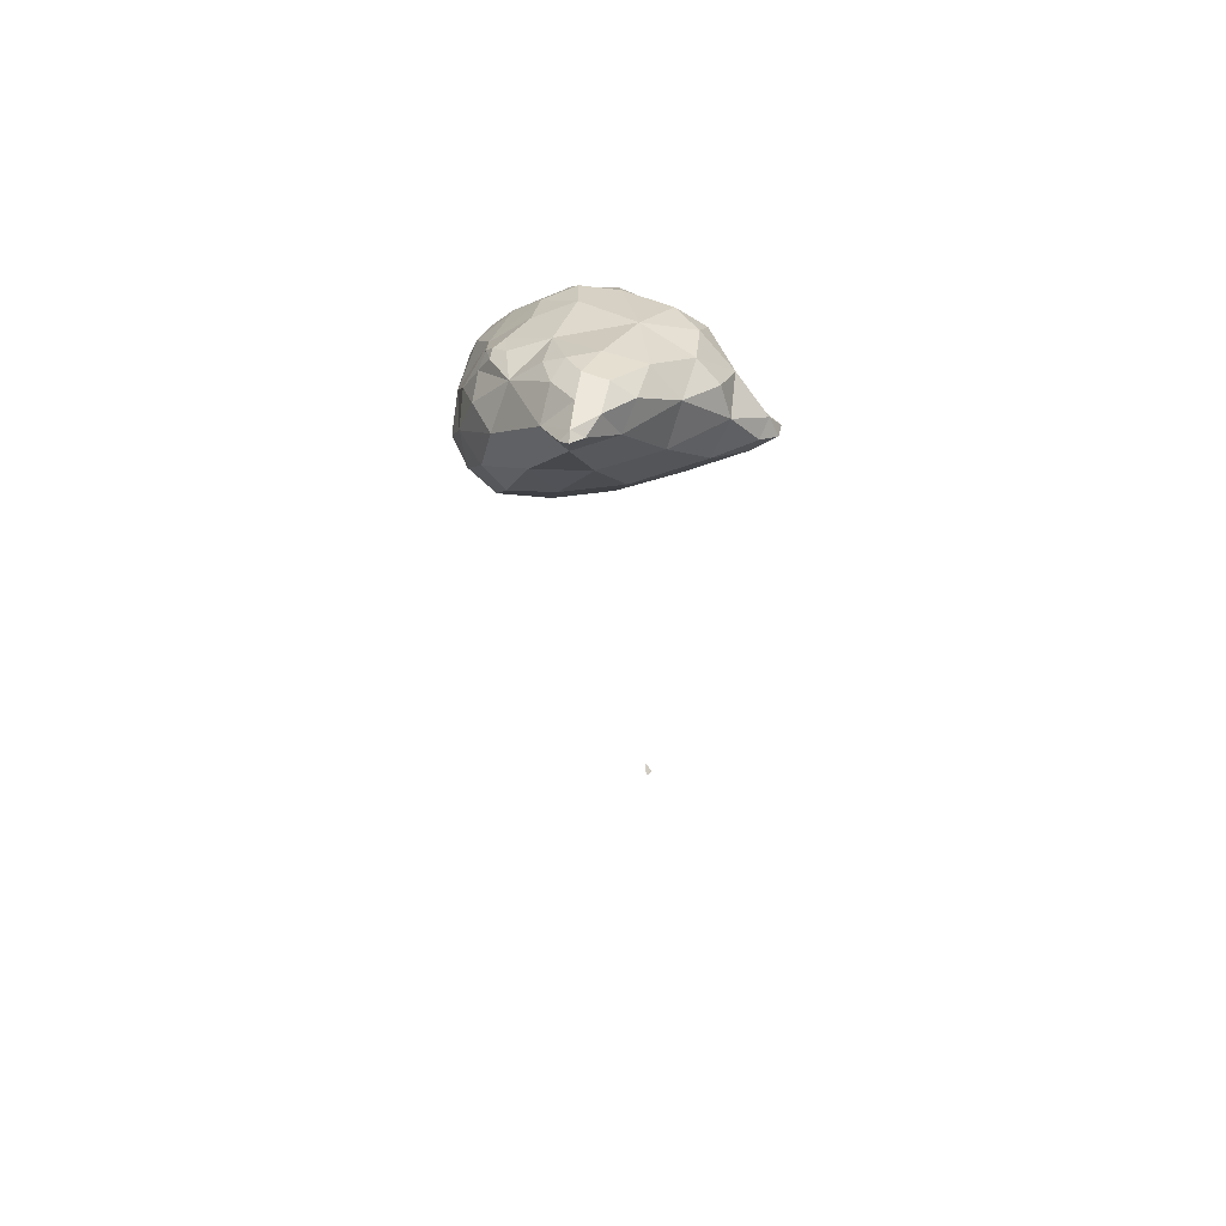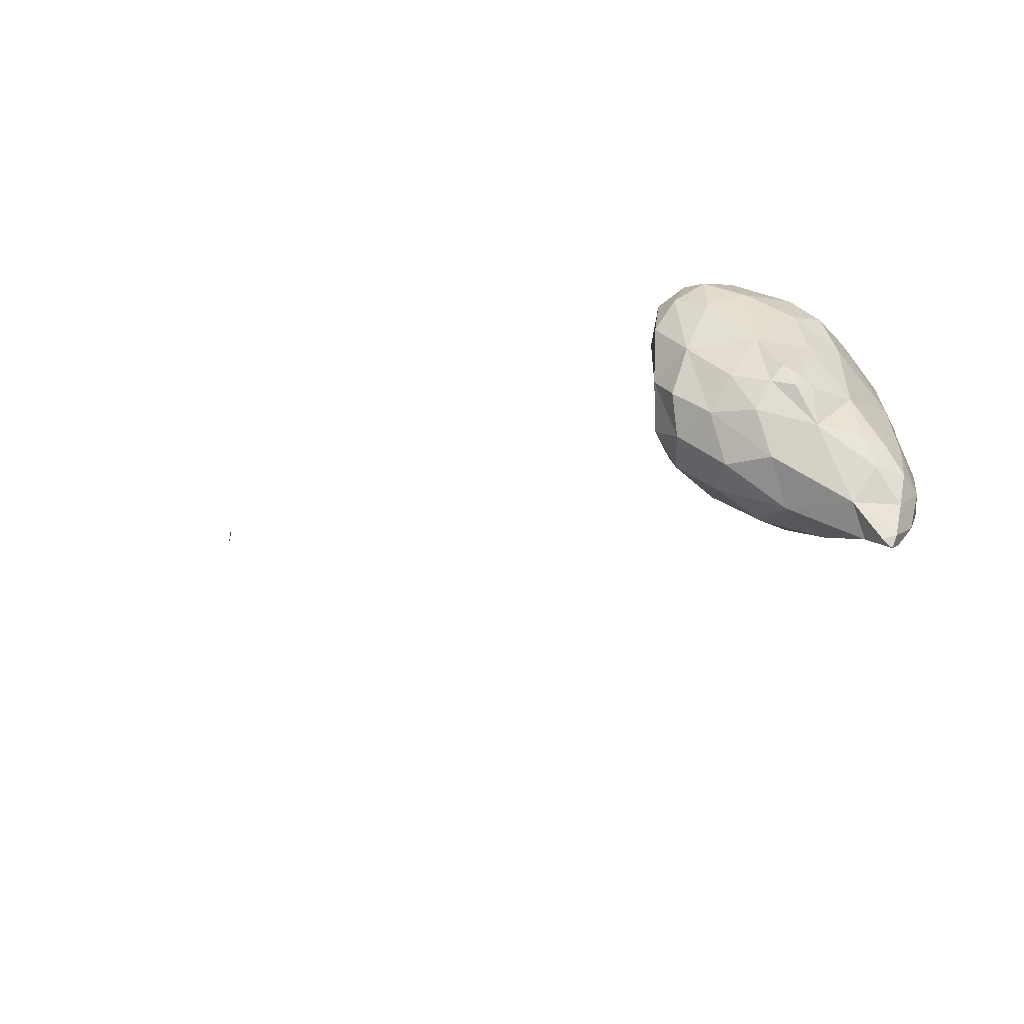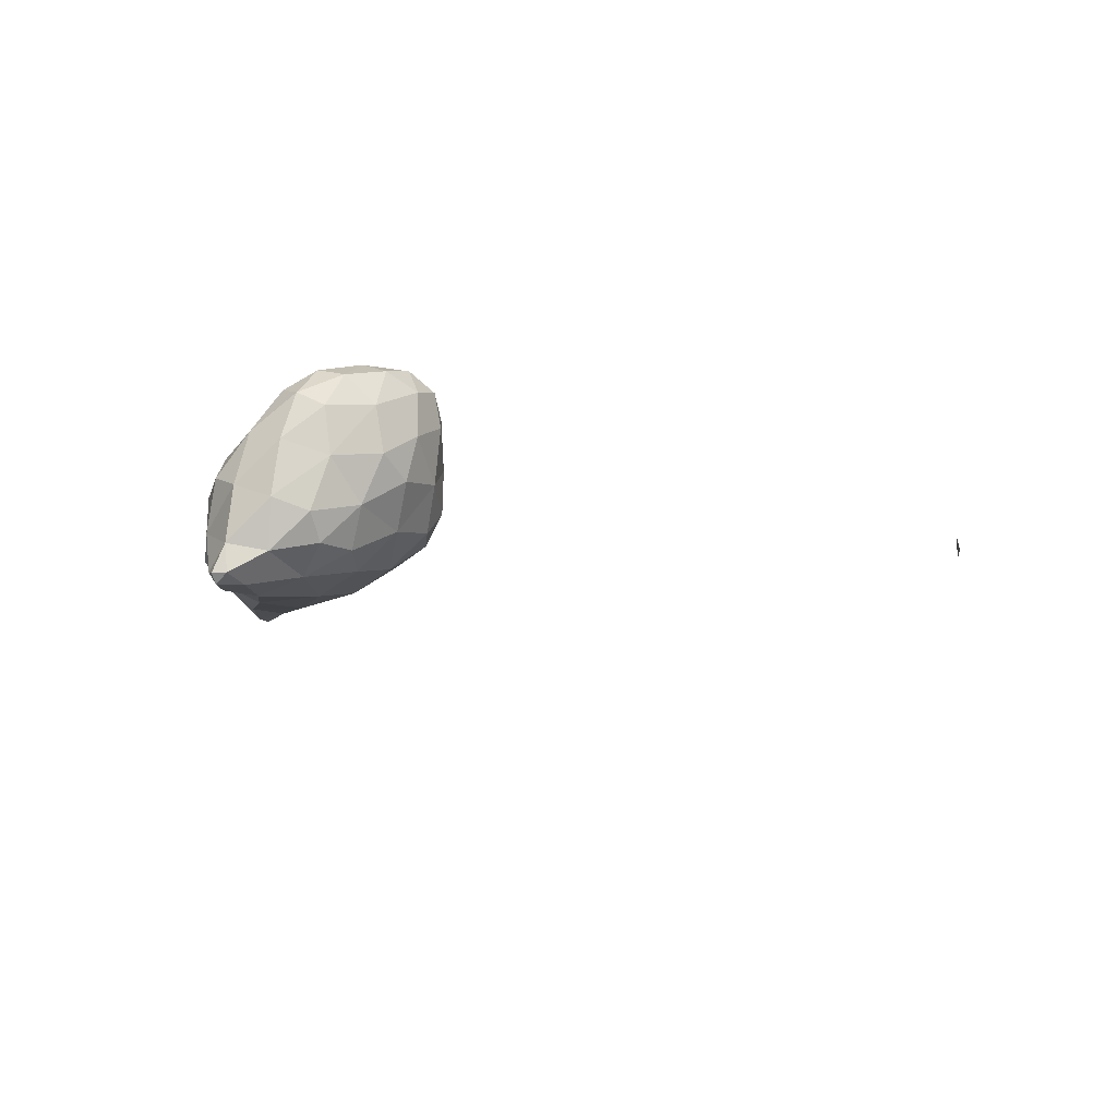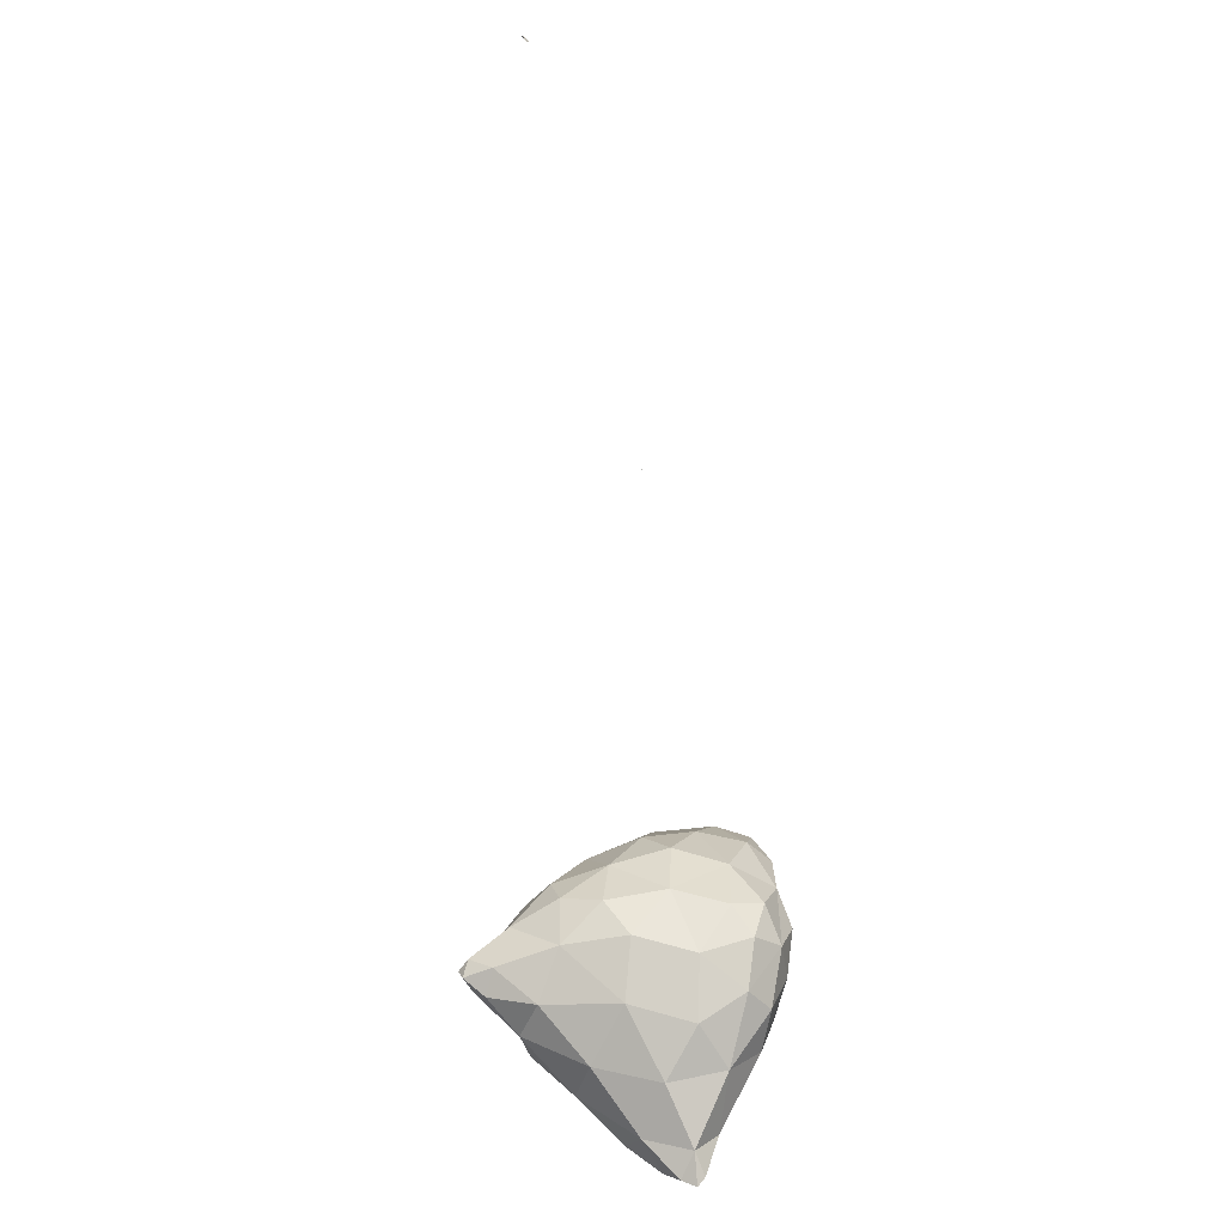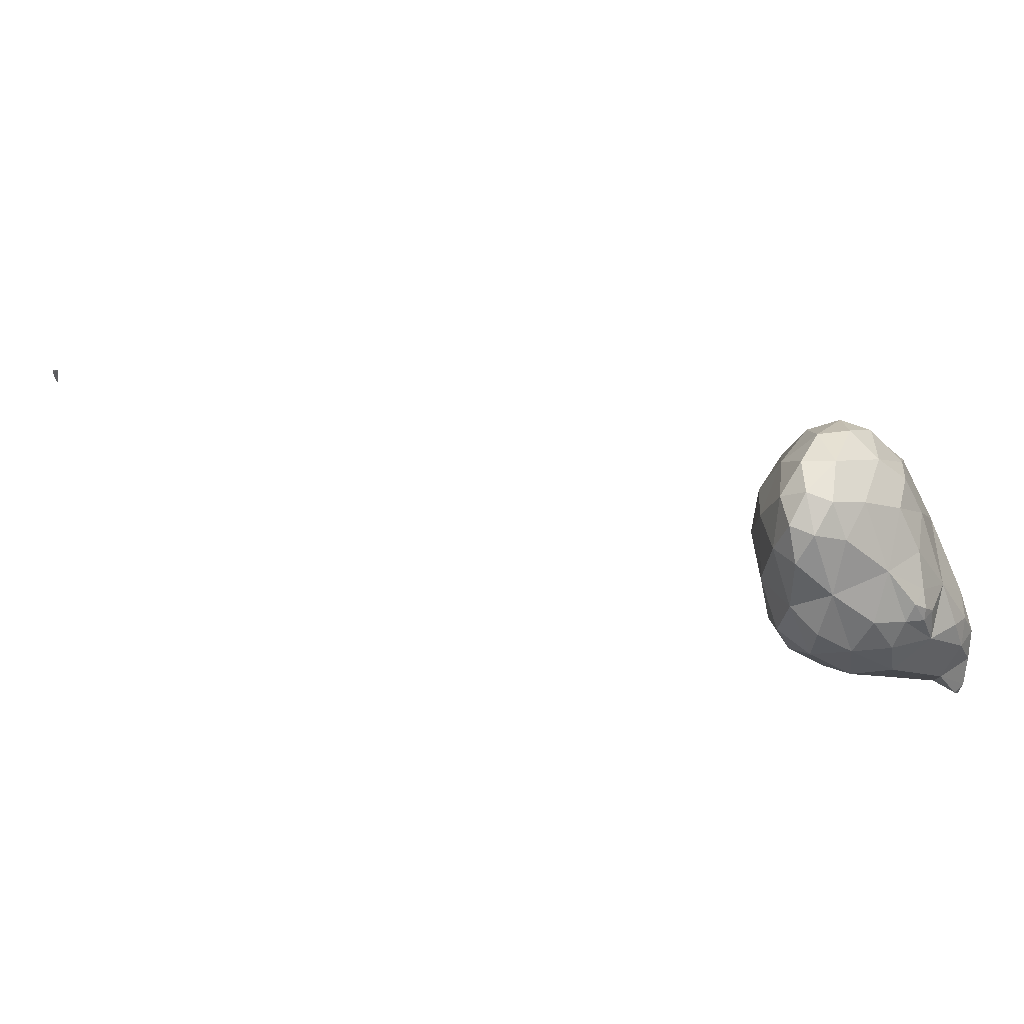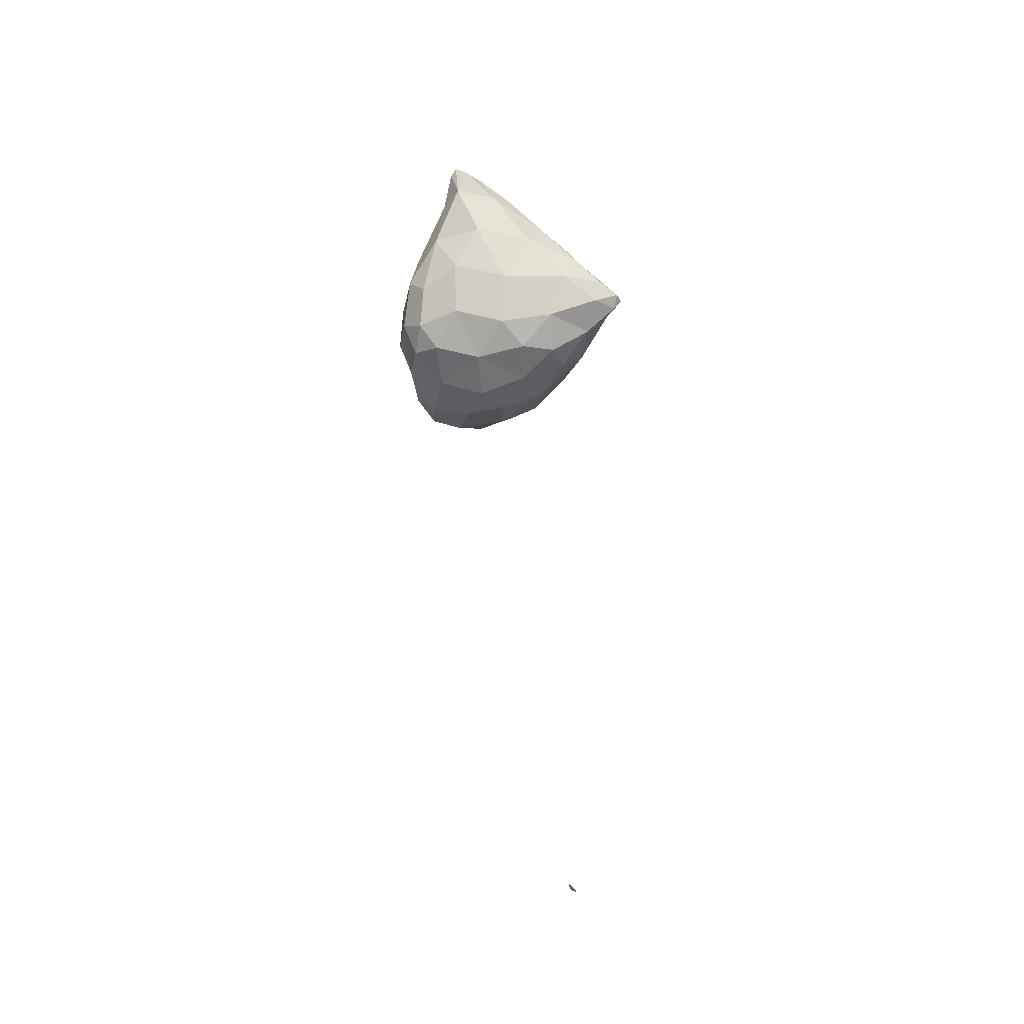
<metadata>
{"format":"obj","ext":"obj","renderer":"f3d","projection":"perspective","resolution":1024,"background":"white","views":[{"elev":53.4,"azim":-6.4,"up":"+Z"},{"elev":-21.9,"azim":-50.7,"up":"+Y"},{"elev":15.7,"azim":131.4,"up":"+Y"},{"elev":-67.0,"azim":-177.8,"up":"+Y"},{"elev":40.5,"azim":-85.7,"up":"+Y"},{"elev":-42.8,"azim":6.5,"up":"+Z"}]}
</metadata>
<code>
v 5.758 -34.59 29.69
v 5.756 -34.59 29.69
v 5.756 -34.59 29.69
v 5.754 -34.59 29.69
v 5.755 -34.59 29.69
v 5.758 -34.59 29.69
v 5.755 -34.59 29.69
v 5.754 -34.59 29.69
v 5.756 -34.59 29.69
v 5.756 -34.59 29.69
v 2.942 -27.02 60.8
v 3.266 -26.88 61.1
v 3.196 -27.28 60.96
v 3.692 -27.04 60.88
v 3.235 -26.76 60.02
v 2.482 -25.81 60.13
v 3.513 -25.84 61.17
v 4.208 -26.37 61.08
v 4.83 -26.21 59.92
v 5.359 -25.47 60.62
v 0.751 -24.25 56.76
v 1.094 -24.27 58.22
v 2.106 -25.59 58
v 4.05 -25.98 58.13
v 6.3 -25.24 57.94
v 6.82 -24.6 59.36
v 1.456 -24.59 55.88
v 0.351 -23.03 55.26
v 2.988 -25.34 56.5
v 5.168 -24.87 56.01
v 8.445 -23.94 57.59
v 7.813 -24.33 56.27
v 9.405 -23.77 56.28
v 1.196 -23.6 54.59
v 2.885 -24.14 54.77
v 1.863 -22.84 53.85
v 7.104 -23.49 54.72
v 4.922 -23.69 54.32
v 9.158 -23.47 55.44
v 3.698 -22.36 53.52
v 6.918 -17.95 28.49
v 6.9 -17.84 28.52
v 6.931 -17.86 28.5
v 6.948 -17.9 28.46
v 6.968 -17.92 28.45
v 2.909 -24.68 60.75
v 3.81 -24.77 61.18
v 4.607 -25.17 61.13
v 5.926 -23.94 60.34
v 0.19 -22.64 56.63
v 0.64 -22.8 58.03
v 1.769 -23.33 59.47
v 2.778 -23.56 60.41
v 0.925 -21.84 58.4
v 3.202 -22.08 59.82
v 8.172 -23.46 58.61
v 7.489 -22.82 59.23
v 8.84 -22.12 57.7
v -0.041 -21.74 55.4
v 1.281 -22.04 59.07
v 1.217 -21.29 58.68
v 1.799 -22.05 59.38
v 9.817 -23.08 56.52
v 10.11 -23.32 55.84
v 10.26 -22.88 55.86
v 0.828 -22.39 54.1
v 0.388 -20.91 54.42
v 1.41 -21.62 59.09
v 5.748 -22.64 53.69
v 7.077 -22.12 53.85
v 8.655 -22.23 54.74
v 9.935 -22.86 55.45
v 1.851 -21.01 53.46
v 3.624 -20.49 53.1
v 5.56 -20.99 53.37
v 6.888 -17.65 28.56
v 6.891 -17.71 28.55
v 7.049 -17.8 28.38
v 6.964 -17.7 28.47
v 7.078 -17.65 28.36
v 7.03 -17.8 28.41
v 6.971 -17.63 28.49
v 7.119 -17.72 28.32
v 7.136 -17.67 28.31
v 7.085 -17.65 28.37
v 7.138 -17.61 28.32
v 3.441 -23.82 60.81
v 4.545 -23.6 60.71
v 0.422 -21.5 57.28
v 2.694 -20.2 58.77
v 3.142 -18.7 57.99
v 4.203 -19.75 58.9
v 5.913 -21.43 59.49
v 7.814 -21.22 58.7
v 8.231 -20.28 57.81
v 0.278 -20.2 55.78
v 1.37 -20 57.66
v 1.844 -21.15 58.98
v 9.559 -21.98 55.92
v 8.549 -20.23 56.53
v 0.443 -19.06 54.47
v 7.392 -20.95 53.98
v 8.248 -20.44 55
v 1.217 -19.09 53.74
v 2.82 -19.05 53.31
v 4.517 -19.34 53.3
v 6.301 -19.22 54.08
v 6.921 -17.49 28.54
v 6.896 -17.52 28.57
v 7.022 -17.52 28.44
v 6.962 -17.41 28.52
v 6.945 -17.44 28.53
v 7.049 -17.51 28.42
v 7.116 -17.57 28.34
v 4.346 -18.39 58.2
v 5.679 -18.76 58.19
v 7.21 -19.89 58.43
v 1.046 -18.44 56.1
v 2.298 -17.81 56.71
v 4.184 -17.47 57.2
v 5.722 -17.46 57
v 6.052 -17.32 55.95
v 7.201 -18.68 57.13
v 0.778 -18.07 55.02
v 1.624 -17.3 55.58
v 7.267 -18.68 55.52
v 5.81 -17.64 54.81
v 1.043 -17.91 54.19
v 2.211 -17.66 53.87
v 4.194 -17.78 53.95
v 6.91 -17.4 28.57
v 3.129 -16.77 55.67
v 4.795 -16.78 56.19
v 1.803 -17.07 54.69
v 3.106 -16.85 54.52
v 4.557 -16.81 55.1
v 4.136 -8.194 45.13
v 4.132 -8.194 45.13
v 4.134 -8.193 45.13
v 4.132 -8.192 45.12
v 4.133 -8.193 45.13
v 4.131 -8.193 45.12
v 4.136 -8.194 45.13
v 4.139 -8.195 45.13
v 4.135 -8.194 45.13
v 4.137 -8.193 45.13
v 4.14 -8.194 45.13
v 4.135 -8.195 45.13
v 4.132 -8.194 45.13
v 4.138 -8.194 45.13
f 1 3 2
f 4 2 3
f 5 3 1
f 5 4 3
f 6 2 7
f 6 1 2
f 4 7 2
f 4 8 7
f 9 1 6
f 9 5 1
f 5 8 4
f 5 9 8
f 6 7 10
f 10 7 8
f 9 6 10
f 10 8 9
f 11 13 12
f 14 12 13
f 15 13 11
f 15 14 13
f 16 12 17
f 16 11 12
f 18 14 19
f 12 14 18
f 17 12 18
f 20 18 19
f 21 23 22
f 24 15 23
f 23 15 16
f 16 15 11
f 16 22 23
f 14 15 19
f 19 15 24
f 19 24 25
f 19 26 20
f 19 25 26
f 21 27 23
f 21 28 27
f 29 24 23
f 27 29 23
f 30 25 24
f 29 30 24
f 25 31 26
f 32 31 25
f 30 32 25
f 33 31 32
f 34 27 28
f 35 34 36
f 27 34 35
f 29 27 35
f 30 38 37
f 35 38 30
f 29 35 30
f 37 32 30
f 37 39 32
f 39 33 32
f 40 35 36
f 40 38 35
f 41 43 42
f 42 44 41
f 41 45 43
f 44 45 41
f 46 17 47
f 46 16 17
f 17 18 48
f 47 17 48
f 20 48 18
f 20 49 48
f 50 22 51
f 50 21 22
f 16 46 52
f 52 46 53
f 22 16 52
f 52 54 51
f 51 22 52
f 52 53 55
f 56 57 26
f 26 57 49
f 26 49 20
f 58 57 56
f 28 21 50
f 28 50 59
f 52 60 54
f 60 61 54
f 55 62 52
f 62 60 52
f 56 26 31
f 63 33 64
f 63 31 33
f 58 31 63
f 56 31 58
f 65 63 64
f 28 66 34
f 67 66 28
f 59 67 28
f 61 60 68
f 66 36 34
f 69 37 38
f 68 60 62
f 69 70 37
f 37 70 71
f 37 71 39
f 39 64 33
f 72 64 39
f 71 72 39
f 72 65 64
f 73 66 67
f 73 36 66
f 40 36 73
f 74 40 73
f 40 69 38
f 75 69 40
f 74 75 40
f 75 70 69
f 42 77 76
f 43 77 42
f 44 79 78
f 44 42 79
f 42 76 79
f 79 80 78
f 81 43 45
f 81 82 43
f 82 77 43
f 45 44 78
f 45 78 81
f 81 78 83
f 84 78 80
f 83 78 84
f 81 85 82
f 83 85 81
f 86 85 83
f 84 86 83
f 46 47 87
f 88 47 48
f 88 87 47
f 88 48 49
f 50 51 89
f 53 46 87
f 51 54 89
f 90 92 91
f 93 92 55
f 55 92 90
f 88 93 55
f 55 53 87
f 87 88 55
f 88 49 93
f 93 49 57
f 93 57 94
f 58 94 57
f 58 95 94
f 96 89 97
f 50 89 96
f 59 50 96
f 98 90 97
f 97 90 91
f 61 98 97
f 97 89 54
f 54 61 97
f 62 55 98
f 55 90 98
f 63 99 58
f 58 99 100
f 58 100 95
f 99 63 65
f 67 59 96
f 67 96 101
f 98 61 68
f 68 62 98
f 102 71 70
f 100 99 103
f 103 99 71
f 71 99 72
f 71 102 103
f 99 65 72
f 104 67 101
f 104 73 67
f 105 74 73
f 105 73 104
f 106 75 74
f 106 74 105
f 75 102 70
f 107 102 75
f 106 107 75
f 107 103 102
f 76 109 108
f 77 109 76
f 110 108 111
f 110 79 108
f 79 76 108
f 79 110 80
f 112 82 113
f 112 109 82
f 109 77 82
f 111 112 113
f 111 113 110
f 110 113 114
f 80 114 84
f 110 114 80
f 82 85 113
f 86 113 85
f 114 113 86
f 84 114 86
f 91 92 115
f 116 92 93
f 116 115 92
f 117 93 94
f 117 116 93
f 117 94 95
f 96 97 118
f 118 97 119
f 97 91 119
f 119 91 120
f 120 91 115
f 115 116 120
f 116 121 120
f 122 121 123
f 123 121 116
f 123 116 117
f 123 95 100
f 123 117 95
f 124 118 125
f 96 118 124
f 101 96 124
f 118 119 125
f 123 126 122
f 126 127 122
f 126 100 103
f 126 123 100
f 128 101 124
f 128 104 101
f 129 105 104
f 129 104 128
f 130 106 105
f 130 105 129
f 107 127 126
f 130 127 107
f 106 130 107
f 126 103 107
f 108 109 131
f 108 131 111
f 109 112 131
f 111 131 112
f 119 120 132
f 133 120 121
f 133 132 120
f 133 121 122
f 124 125 134
f 132 125 119
f 134 125 132
f 135 134 132
f 132 133 136
f 132 136 135
f 136 122 127
f 136 133 122
f 128 124 134
f 134 129 128
f 134 135 129
f 135 130 129
f 135 136 130
f 136 127 130
f 137 139 138
f 140 139 141
f 140 138 139
f 142 140 141
f 137 143 139
f 137 144 143
f 141 146 145
f 143 146 141
f 139 143 141
f 145 142 141
f 147 143 144
f 147 146 143
f 137 138 148
f 149 138 140
f 149 148 138
f 149 140 142
f 144 148 150
f 144 137 148
f 150 145 146
f 149 145 150
f 148 149 150
f 149 142 145
f 147 144 150
f 150 146 147

</code>
